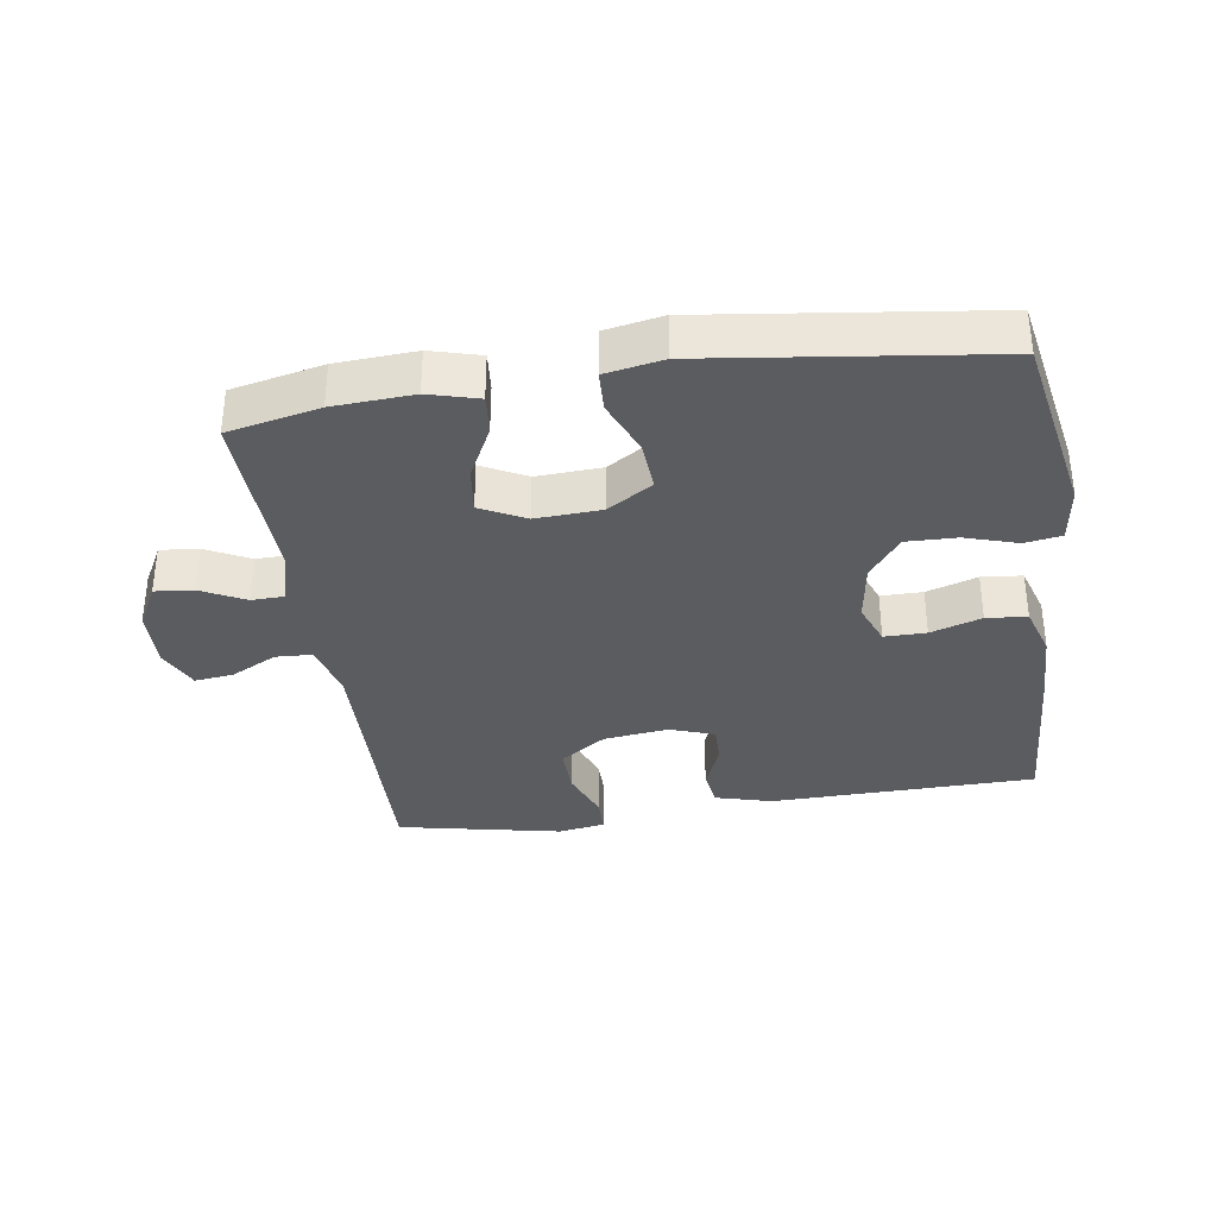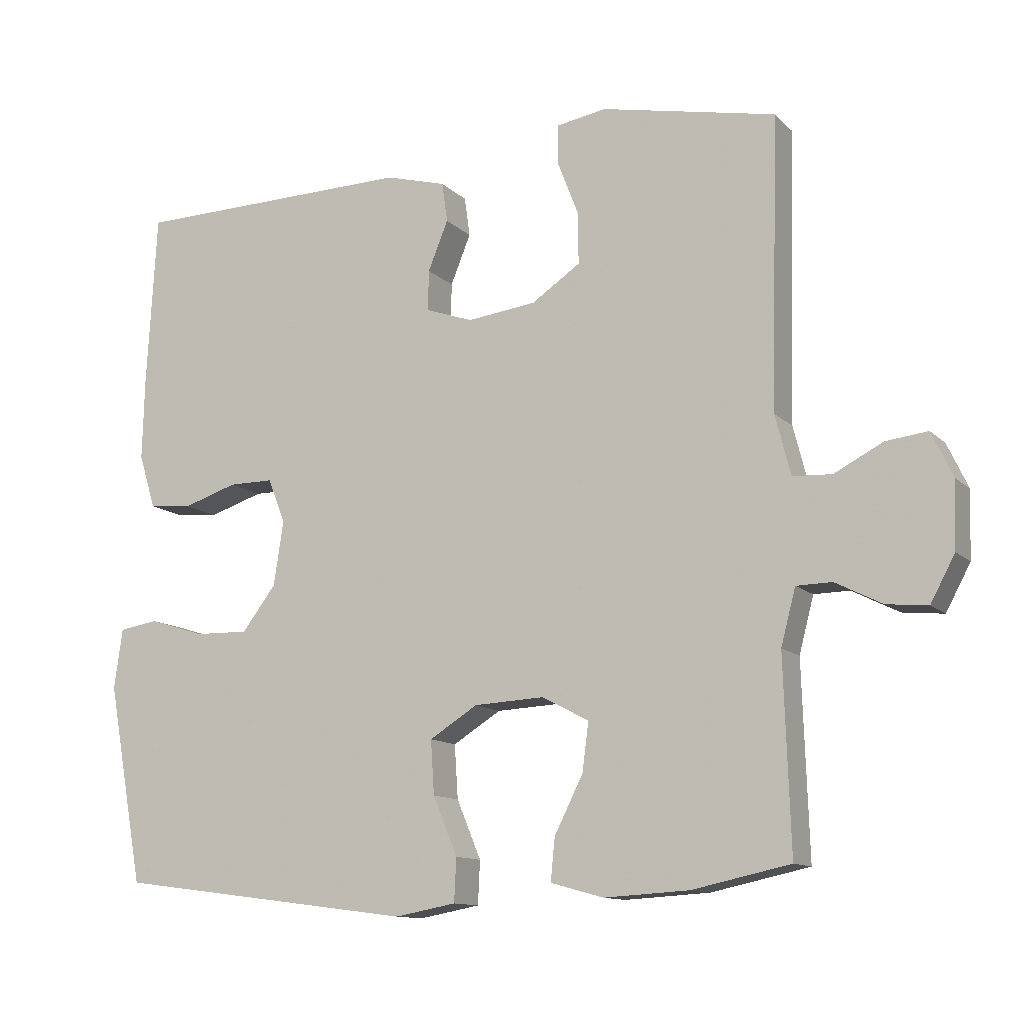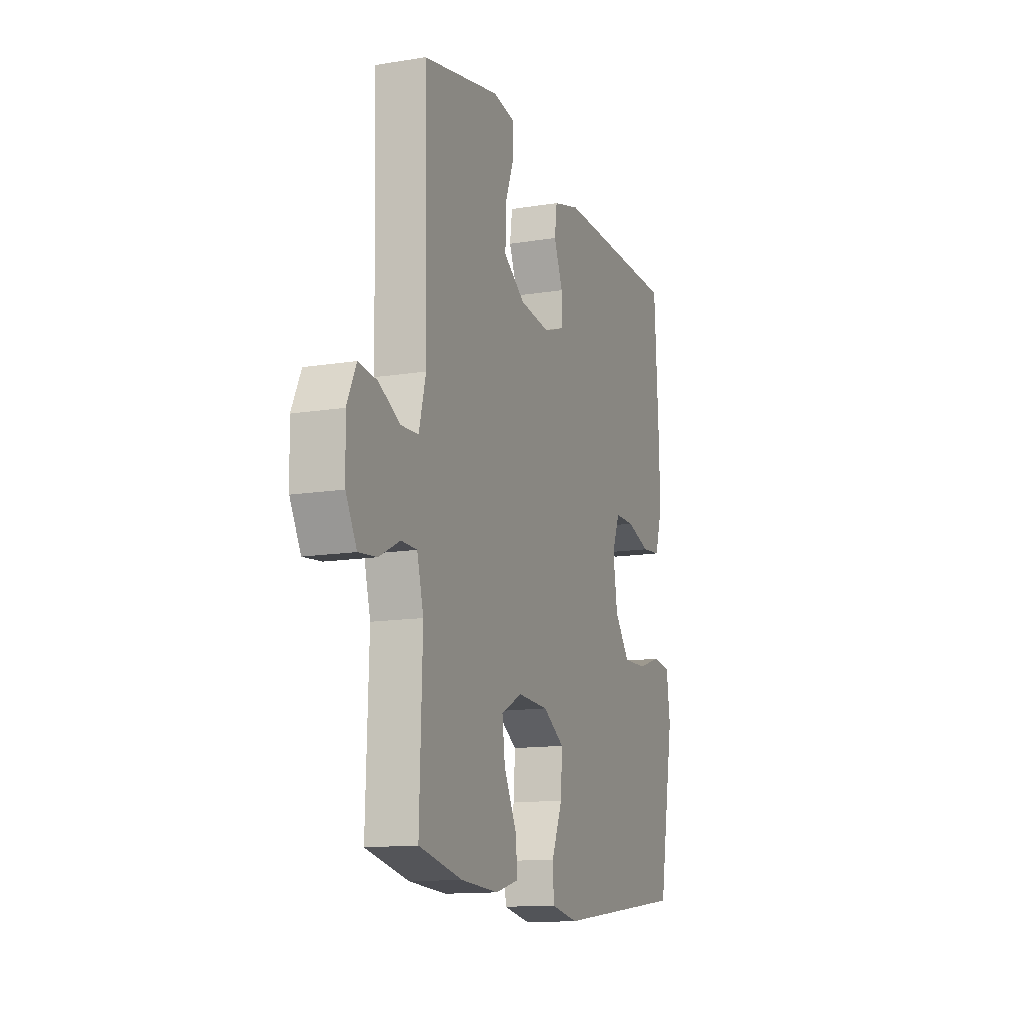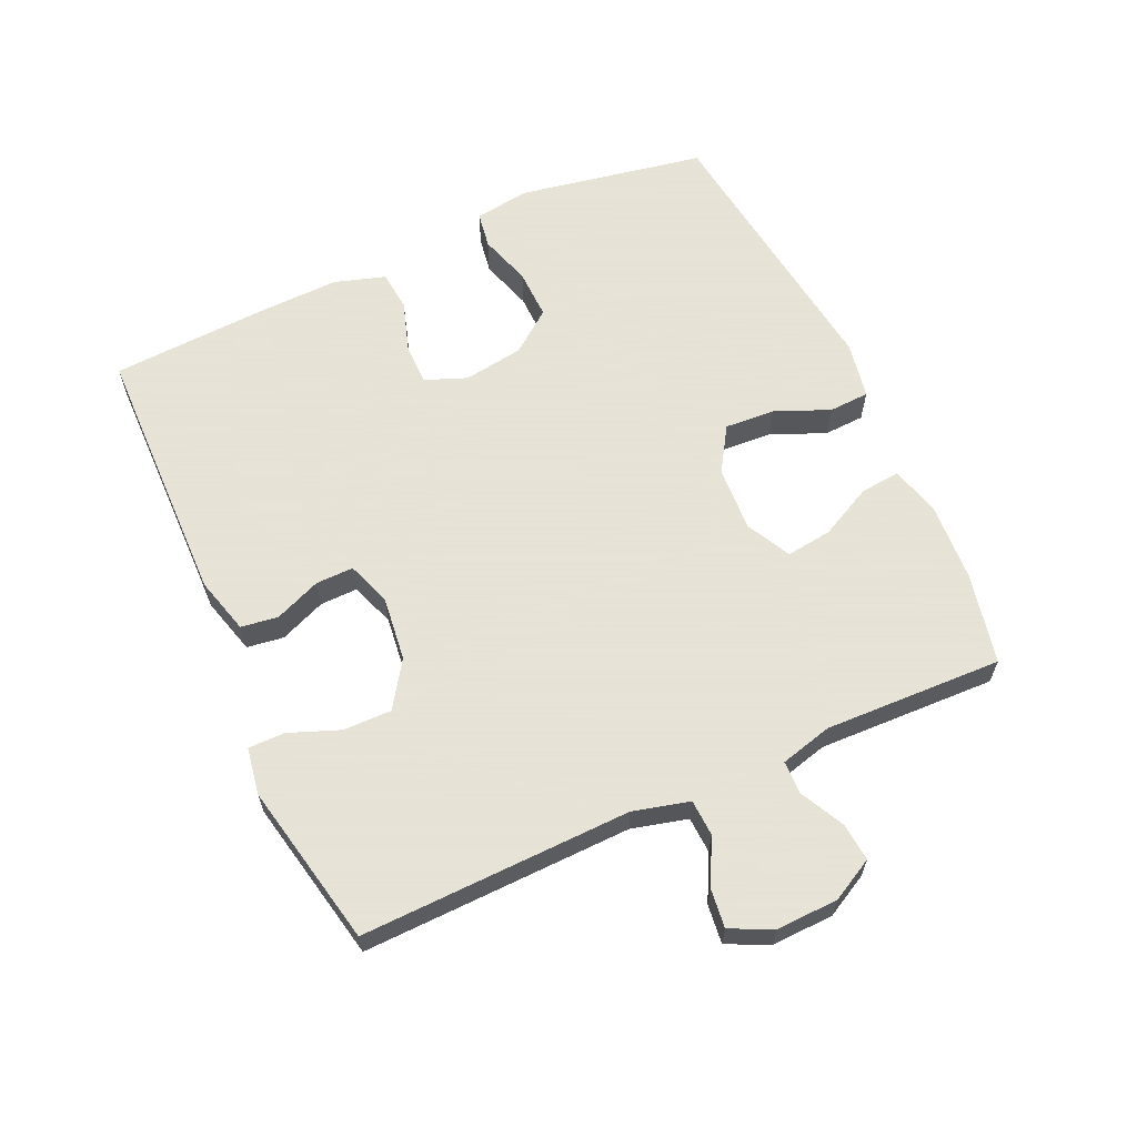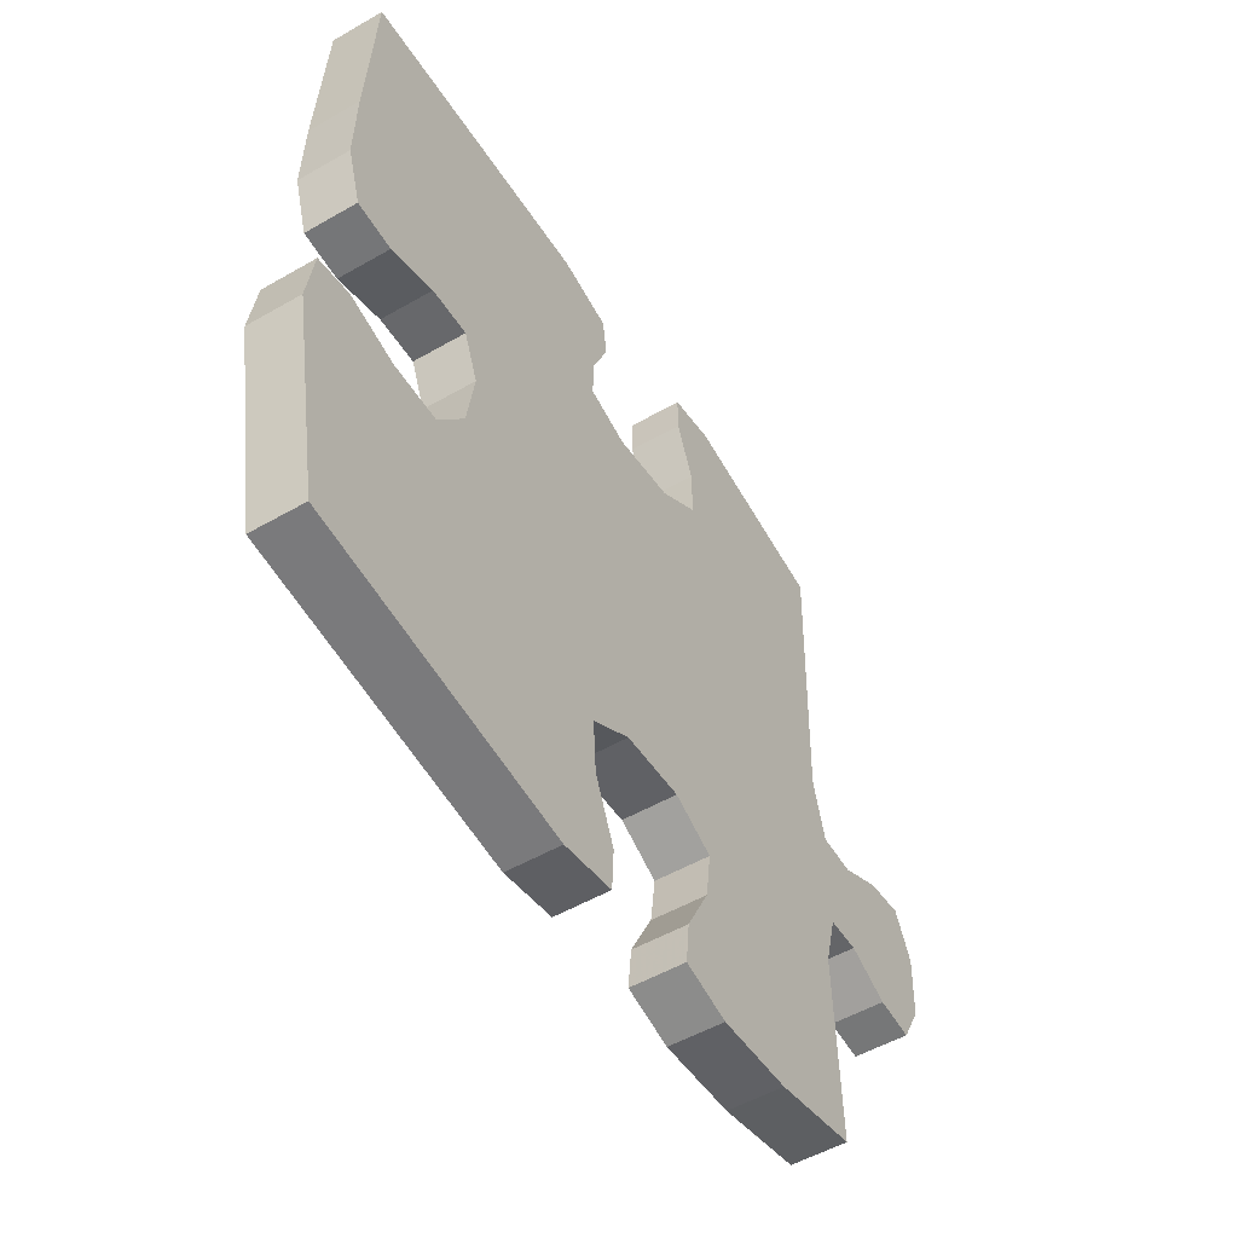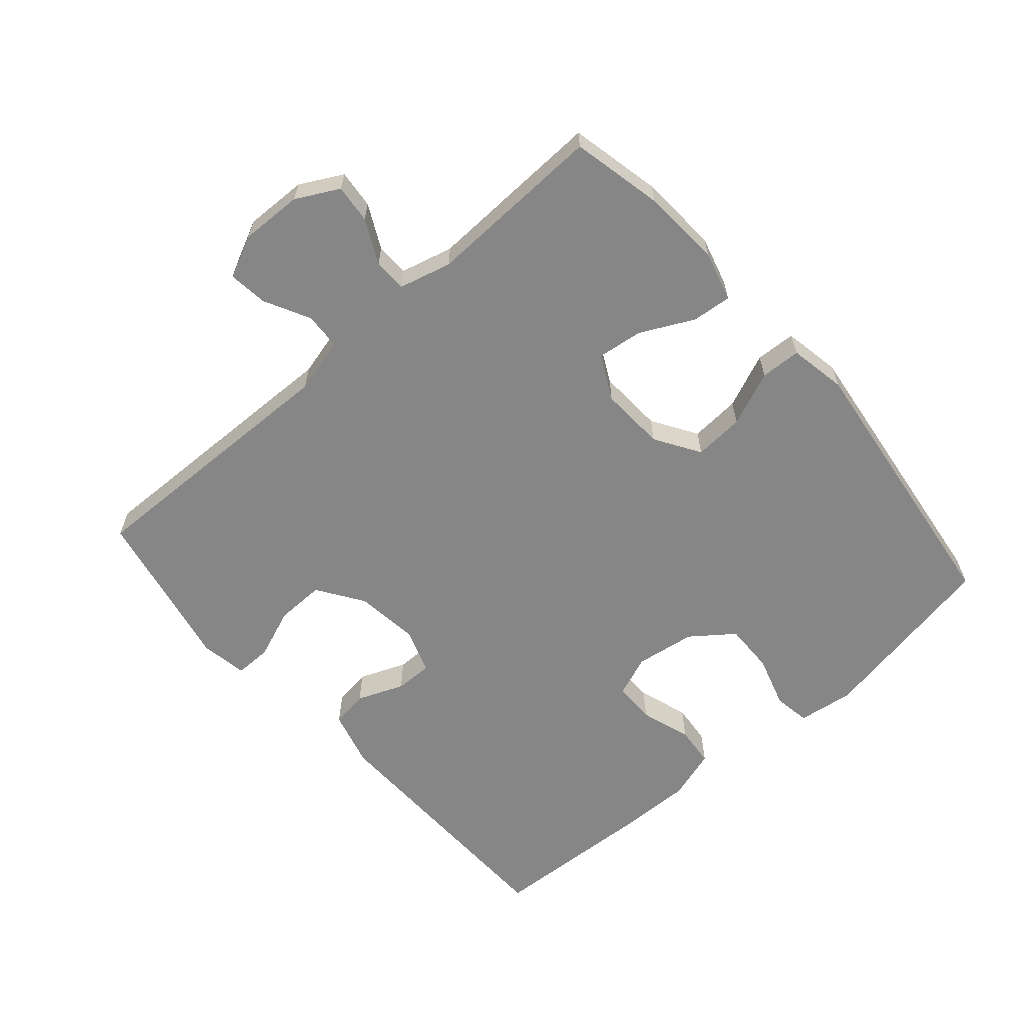
<metadata>
{"format":"obj","ext":"obj","renderer":"f3d","projection":"perspective","resolution":1024,"background":"white","views":[{"elev":-34.9,"azim":-171.4,"up":"+Y"},{"elev":-12.0,"azim":26.4,"up":"+Z"},{"elev":-13.3,"azim":110.3,"up":"+Z"},{"elev":62.8,"azim":65.6,"up":"+Y"},{"elev":-52.4,"azim":-58.2,"up":"+Z"},{"elev":-62.2,"azim":131.3,"up":"+Y"}]}
</metadata>
<code>
v 0.5 0.07 -0.5
v 0.36 0.07 -0.53
v 0.238 0.07 -0.537
v 0.162 0.07 -0.516
v 0.168 0.07 -0.455
v 0.209 0.07 -0.374
v 0.218 0.07 -0.304
v 0.15 0.07 -0.269
v 0.05 0.07 -0.274
v -0.019 0.07 -0.317
v -0.014 0.07 -0.394
v 0.021 0.07 -0.478
v 0.018 0.07 -0.54
v -0.07 0.07 -0.556
v -0.5 0.07 -0.5
v -0.552 0.07 -0.214
v -0.54 0.07 -0.128
v -0.484 0.07 -0.119
v -0.404 0.07 -0.144
v -0.327 0.07 -0.146
v -0.278 0.07 -0.082
v -0.264 0.07 0.01
v -0.289 0.07 0.074
v -0.353 0.07 0.074
v -0.431 0.07 0.049
v -0.493 0.07 0.055
v -0.517 0.07 0.133
v -0.514 0.07 0.251
v -0.5 0.07 0.5
v -0.094 0.07 0.507
v -0.007 0.07 0.483
v 0.001 0.07 0.426
v -0.028 0.07 0.355
v -0.029 0.07 0.297
v 0.039 0.07 0.273
v 0.138 0.07 0.285
v 0.208 0.07 0.332
v 0.207 0.07 0.406
v 0.177 0.07 0.484
v 0.177 0.07 0.54
v 0.249 0.07 0.552
v 0.5 0.07 0.5
v 0.489 0.07 0.085
v 0.511 0.07 -0.001
v 0.567 0.07 -0.004
v 0.637 0.07 0.032
v 0.697 0.07 0.039
v 0.727 0.07 -0.025
v 0.724 0.07 -0.12
v 0.689 0.07 -0.185
v 0.63 0.07 -0.179
v 0.563 0.07 -0.145
v 0.512 0.07 -0.146
v 0.491 0.07 -0.226
v 0.5 0 -0.5
v 0.36 0 -0.53
v 0.238 0 -0.537
v 0.162 0 -0.516
v 0.168 0 -0.455
v 0.209 0 -0.374
v 0.218 0 -0.304
v 0.15 0 -0.269
v 0.05 0 -0.274
v -0.019 0 -0.317
v -0.014 0 -0.394
v 0.021 0 -0.478
v 0.018 0 -0.54
v -0.07 0 -0.556
v -0.5 0 -0.5
v -0.552 0 -0.214
v -0.54 0 -0.128
v -0.484 0 -0.119
v -0.404 0 -0.144
v -0.327 0 -0.146
v -0.278 0 -0.082
v -0.264 0 0.01
v -0.289 0 0.074
v -0.353 0 0.074
v -0.431 0 0.049
v -0.493 0 0.055
v -0.517 0 0.133
v -0.514 0 0.251
v -0.5 0 0.5
v -0.094 0 0.507
v -0.007 0 0.483
v 0.001 0 0.426
v -0.028 0 0.355
v -0.029 0 0.297
v 0.039 0 0.273
v 0.138 0 0.285
v 0.208 0 0.332
v 0.207 0 0.406
v 0.177 0 0.484
v 0.177 0 0.54
v 0.249 0 0.552
v 0.5 0 0.5
v 0.489 0 0.085
v 0.511 0 -0.001
v 0.567 0 -0.004
v 0.637 0 0.032
v 0.697 0 0.039
v 0.727 0 -0.025
v 0.724 0 -0.12
v 0.689 0 -0.185
v 0.63 0 -0.179
v 0.563 0 -0.145
v 0.512 0 -0.146
v 0.491 0 -0.226
f 50 51 52
f 49 50 52
f 48 49 52
f 47 48 52
f 46 47 52
f 45 46 52
f 44 45 52 53
f 43 44 53 54
f 41 42 43
f 40 41 43
f 39 40 43
f 38 39 43
f 37 38 43 54
f 31 32 33
f 30 31 33
f 29 30 33
f 28 29 33
f 27 28 33
f 26 27 33
f 25 26 33
f 24 25 33
f 23 24 33 34
f 22 23 34 35
f 17 18 19
f 16 17 19
f 15 16 19
f 14 15 19
f 13 14 19
f 12 13 19
f 11 12 19
f 10 11 19 20
f 9 10 20 21
f 4 5 6
f 3 4 6
f 2 3 6
f 1 2 6
f 54 1 6
f 54 6 7
f 54 7 8
f 37 54 8
f 36 37 8
f 22 35 36
f 21 22 36
f 9 21 36
f 8 9 36
f 106 105 104
f 106 104 103
f 106 103 102
f 106 102 101
f 106 101 100
f 106 100 99
f 107 106 99 98
f 108 107 98 97
f 97 96 95
f 97 95 94
f 97 94 93
f 97 93 92
f 108 97 92 91
f 87 86 85
f 87 85 84
f 87 84 83
f 87 83 82
f 87 82 81
f 87 81 80
f 87 80 79
f 87 79 78
f 88 87 78 77
f 89 88 77 76
f 73 72 71
f 73 71 70
f 73 70 69
f 73 69 68
f 73 68 67
f 73 67 66
f 73 66 65
f 74 73 65 64
f 75 74 64 63
f 60 59 58
f 60 58 57
f 60 57 56
f 60 56 55
f 60 55 108
f 61 60 108
f 62 61 108
f 62 108 91
f 62 91 90
f 90 89 76
f 90 76 75
f 90 75 63
f 90 63 62
f 1 55 56 2
f 2 56 57 3
f 3 57 58 4
f 4 58 59 5
f 5 59 60 6
f 6 60 61 7
f 7 61 62 8
f 8 62 63 9
f 9 63 64 10
f 10 64 65 11
f 11 65 66 12
f 12 66 67 13
f 13 67 68 14
f 14 68 69 15
f 15 69 70 16
f 16 70 71 17
f 17 71 72 18
f 18 72 73 19
f 19 73 74 20
f 20 74 75 21
f 21 75 76 22
f 22 76 77 23
f 23 77 78 24
f 24 78 79 25
f 25 79 80 26
f 26 80 81 27
f 27 81 82 28
f 28 82 83 29
f 29 83 84 30
f 30 84 85 31
f 31 85 86 32
f 32 86 87 33
f 33 87 88 34
f 34 88 89 35
f 35 89 90 36
f 36 90 91 37
f 37 91 92 38
f 38 92 93 39
f 39 93 94 40
f 40 94 95 41
f 41 95 96 42
f 42 96 97 43
f 43 97 98 44
f 44 98 99 45
f 45 99 100 46
f 46 100 101 47
f 47 101 102 48
f 48 102 103 49
f 49 103 104 50
f 50 104 105 51
f 51 105 106 52
f 52 106 107 53
f 53 107 108 54
f 54 108 55 1

</code>
